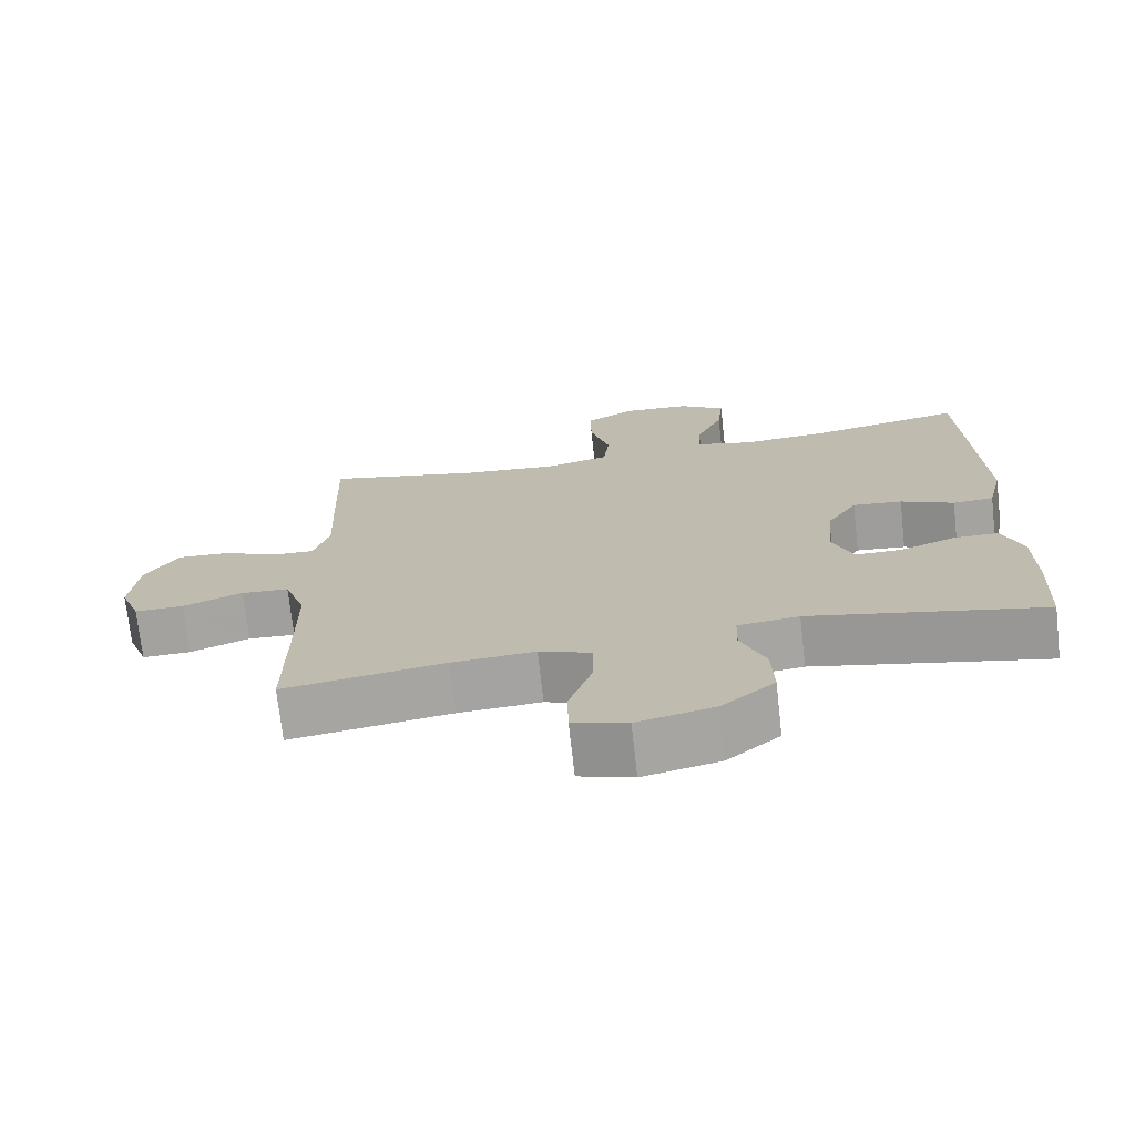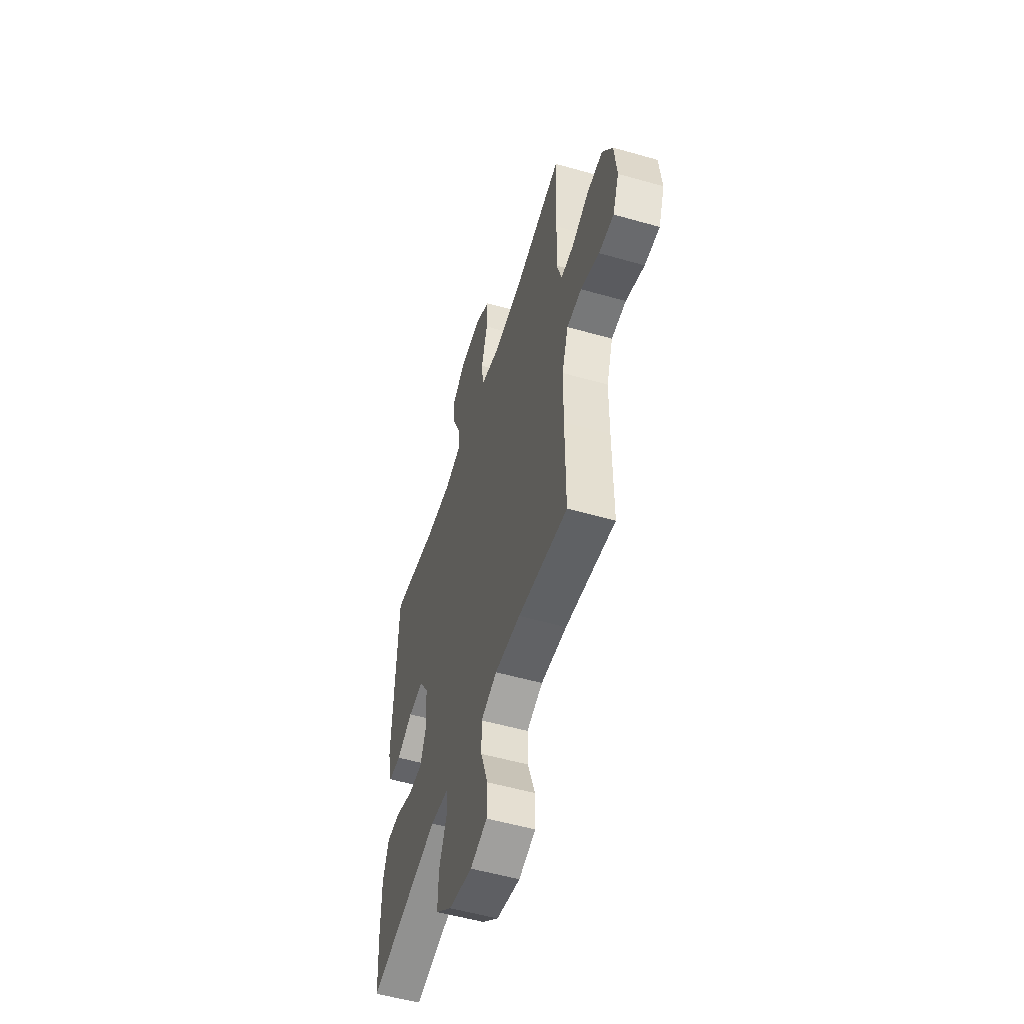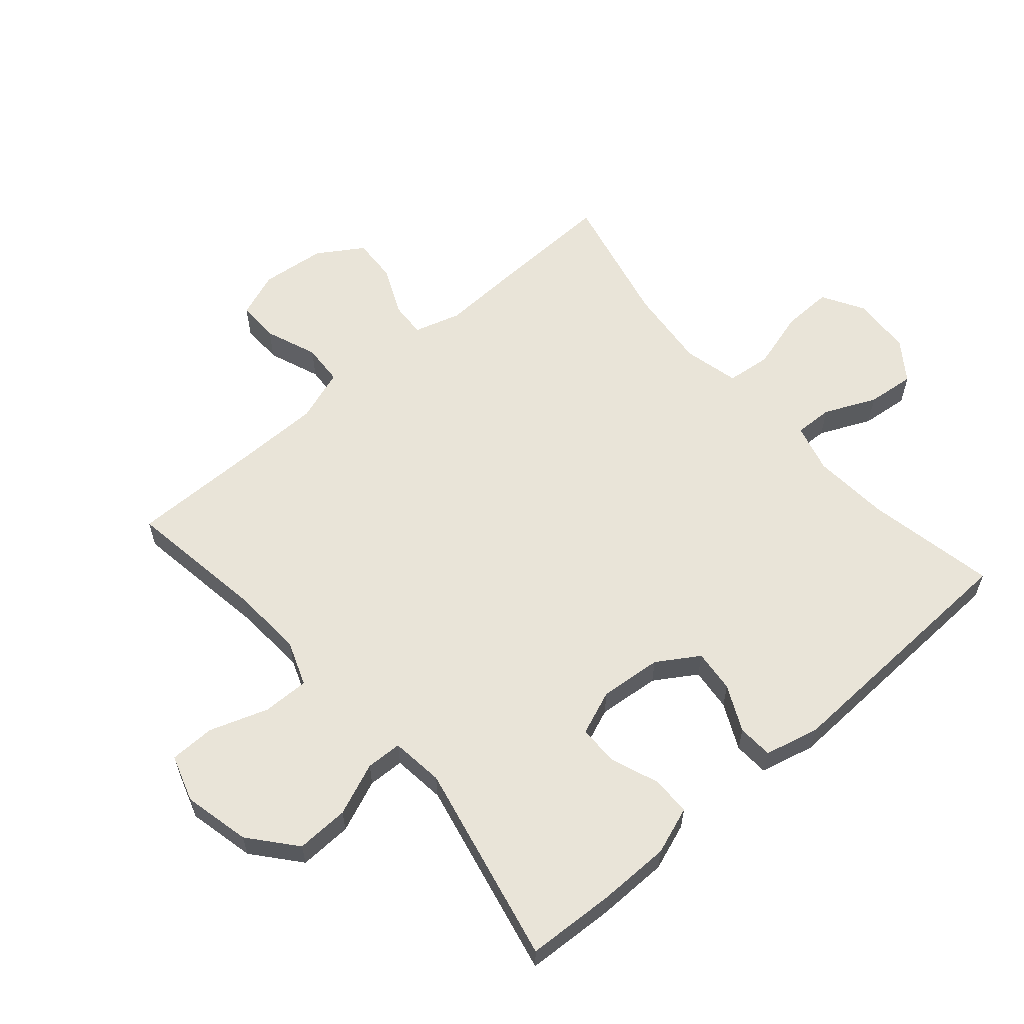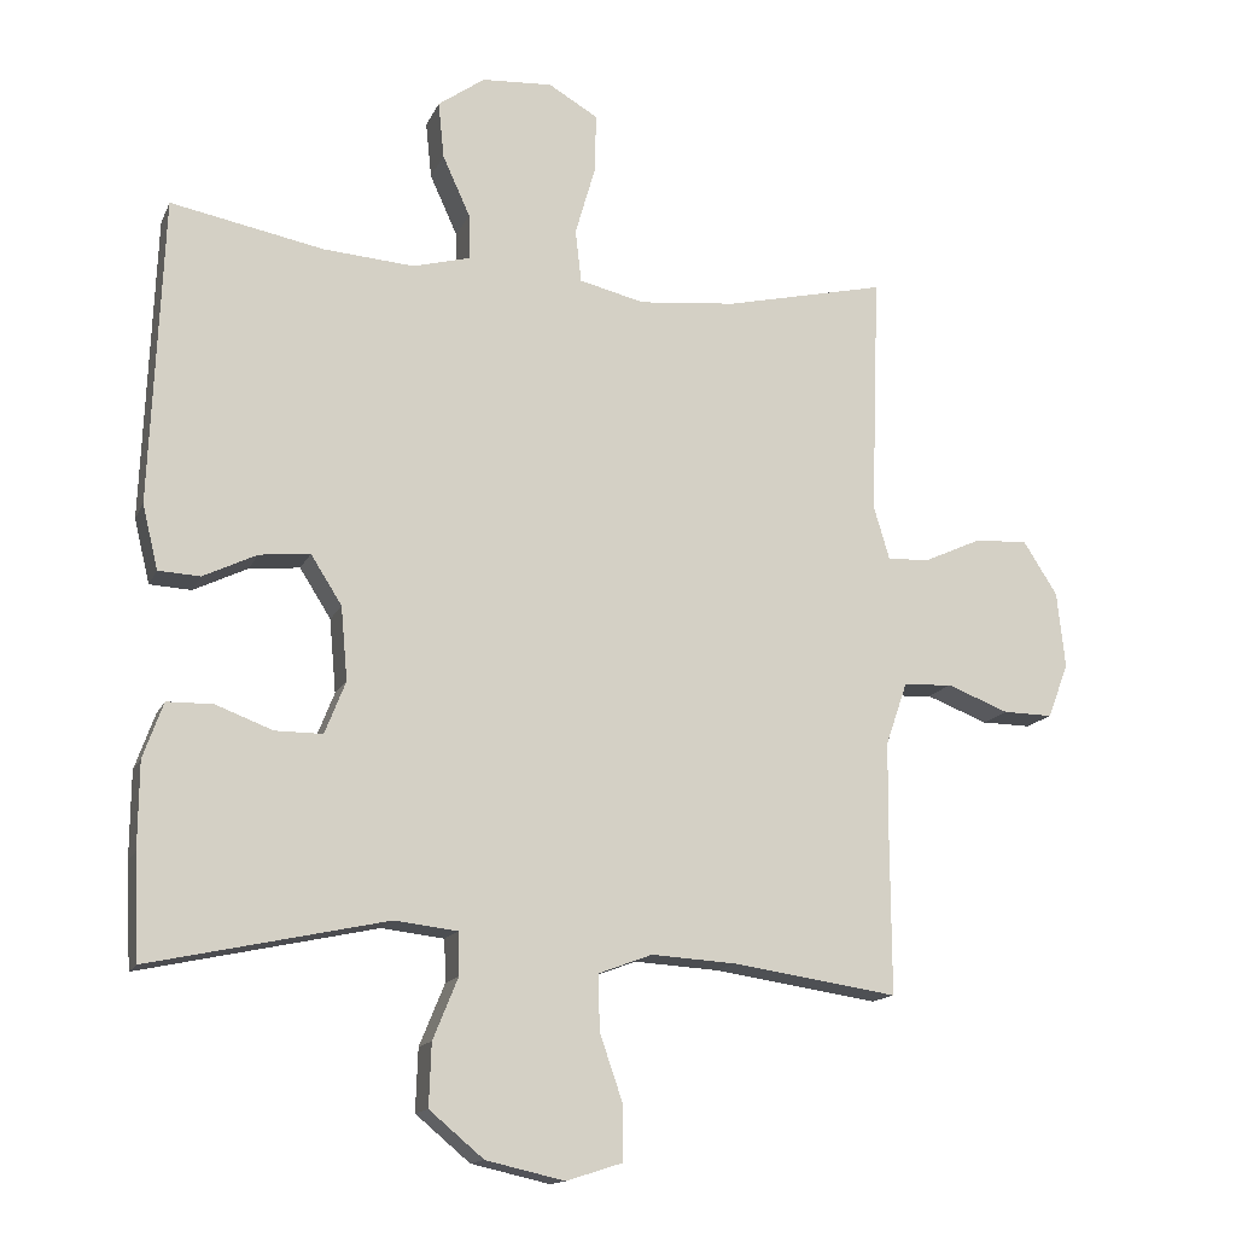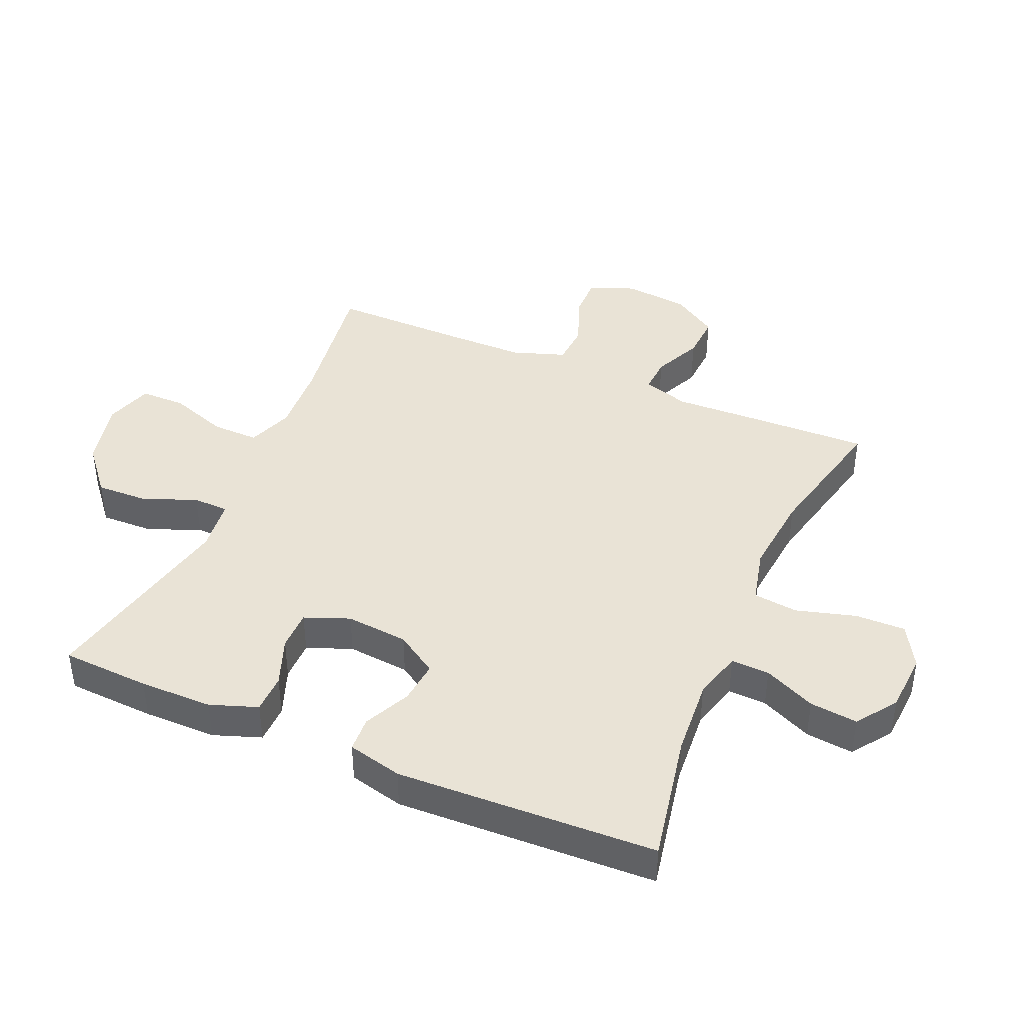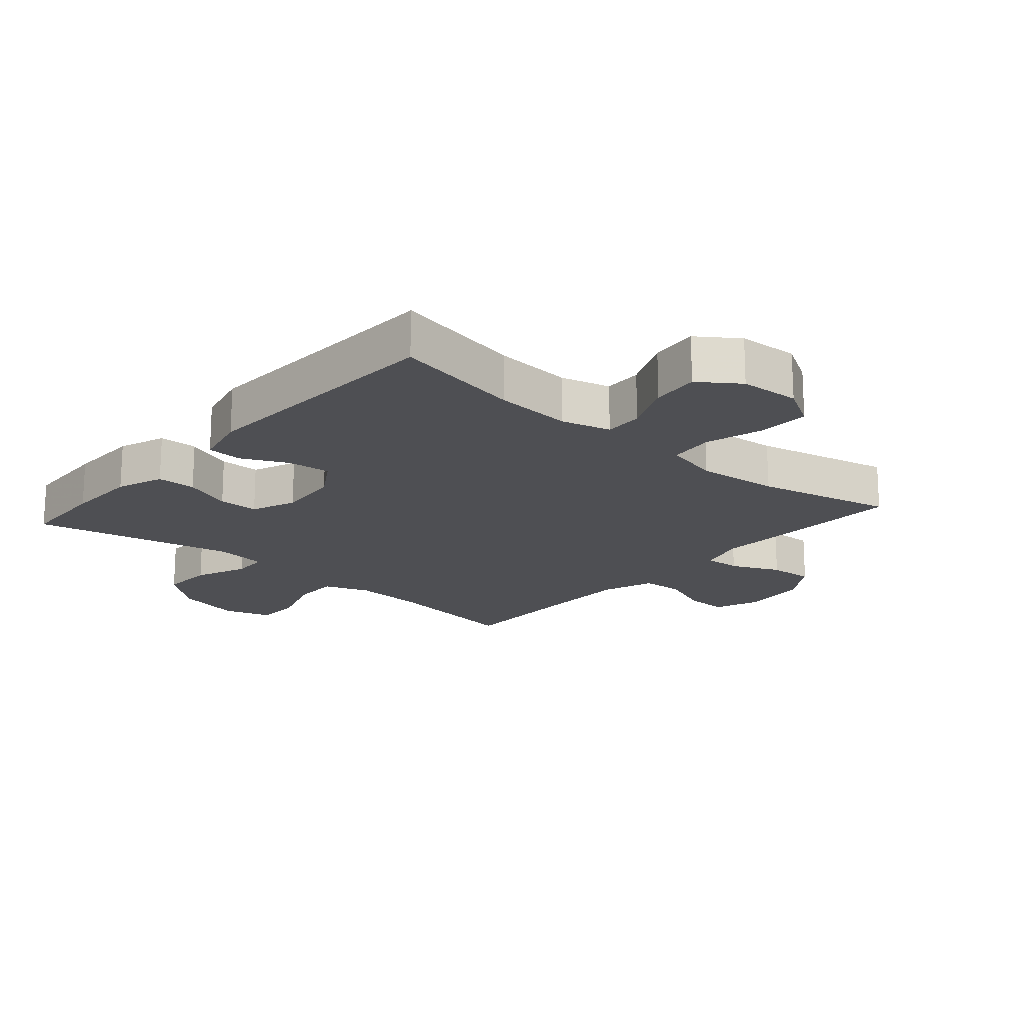
<metadata>
{"format":"obj","ext":"obj","renderer":"f3d","projection":"perspective","resolution":1024,"background":"white","views":[{"elev":-72.4,"azim":-173.6,"up":"+Z"},{"elev":-54.0,"azim":73.1,"up":"+Z"},{"elev":59.8,"azim":-130.9,"up":"+Y"},{"elev":-14.6,"azim":-17.7,"up":"+Z"},{"elev":42.0,"azim":-66.6,"up":"+Y"},{"elev":-18.2,"azim":-41.2,"up":"+Y"}]}
</metadata>
<code>
v 0.5 0.07 0.5
v 0.493 0.07 0.295
v 0.488 0.07 0.176
v 0.51 0.07 0.102
v 0.567 0.07 0.105
v 0.644 0.07 0.14
v 0.716 0.07 0.144
v 0.762 0.07 0.072
v 0.773 0.07 -0.031
v 0.745 0.07 -0.104
v 0.678 0.07 -0.103
v 0.595 0.07 -0.071
v 0.529 0.07 -0.075
v 0.5 0.07 -0.159
v 0.499 0.07 -0.288
v 0.5 0.07 -0.5
v 0.278 0.07 -0.467
v 0.163 0.07 -0.46
v 0.091 0.07 -0.487
v 0.092 0.07 -0.561
v 0.124 0.07 -0.654
v 0.123 0.07 -0.726
v 0.048 0.07 -0.75
v -0.058 0.07 -0.726
v -0.131 0.07 -0.665
v -0.128 0.07 -0.581
v -0.094 0.07 -0.498
v -0.096 0.07 -0.441
v -0.18 0.07 -0.431
v -0.5 0.07 -0.5
v -0.507 0.07 -0.36
v -0.506 0.07 -0.244
v -0.479 0.07 -0.169
v -0.417 0.07 -0.168
v -0.34 0.07 -0.197
v -0.276 0.07 -0.197
v -0.248 0.07 -0.126
v -0.257 0.07 -0.027
v -0.299 0.07 0.039
v -0.367 0.07 0.032
v -0.44 0.07 -0.003
v -0.496 0.07 0
v -0.517 0.07 0.087
v -0.5 0.07 0.5
v -0.293 0.07 0.46
v -0.171 0.07 0.451
v -0.093 0.07 0.472
v -0.095 0.07 0.533
v -0.132 0.07 0.615
v -0.14 0.07 0.691
v -0.077 0.07 0.736
v 0.018 0.07 0.742
v 0.085 0.07 0.703
v 0.083 0.07 0.623
v 0.056 0.07 0.529
v 0.064 0.07 0.458
v 0.152 0.07 0.437
v 0.283 0.07 0.45
v 0.5 0 0.5
v 0.493 0 0.295
v 0.488 0 0.176
v 0.51 0 0.102
v 0.567 0 0.105
v 0.644 0 0.14
v 0.716 0 0.144
v 0.762 0 0.072
v 0.773 0 -0.031
v 0.745 0 -0.104
v 0.678 0 -0.103
v 0.595 0 -0.071
v 0.529 0 -0.075
v 0.5 0 -0.159
v 0.499 0 -0.288
v 0.5 0 -0.5
v 0.278 0 -0.467
v 0.163 0 -0.46
v 0.091 0 -0.487
v 0.092 0 -0.561
v 0.124 0 -0.654
v 0.123 0 -0.726
v 0.048 0 -0.75
v -0.058 0 -0.726
v -0.131 0 -0.665
v -0.128 0 -0.581
v -0.094 0 -0.498
v -0.096 0 -0.441
v -0.18 0 -0.431
v -0.5 0 -0.5
v -0.507 0 -0.36
v -0.506 0 -0.244
v -0.479 0 -0.169
v -0.417 0 -0.168
v -0.34 0 -0.197
v -0.276 0 -0.197
v -0.248 0 -0.126
v -0.257 0 -0.027
v -0.299 0 0.039
v -0.367 0 0.032
v -0.44 0 -0.003
v -0.496 0 0
v -0.517 0 0.087
v -0.5 0 0.5
v -0.293 0 0.46
v -0.171 0 0.451
v -0.093 0 0.472
v -0.095 0 0.533
v -0.132 0 0.615
v -0.14 0 0.691
v -0.077 0 0.736
v 0.018 0 0.742
v 0.085 0 0.703
v 0.083 0 0.623
v 0.056 0 0.529
v 0.064 0 0.458
v 0.152 0 0.437
v 0.283 0 0.45
f 53 54 55
f 52 53 55
f 51 52 55
f 50 51 55
f 49 50 55
f 48 49 55
f 47 48 55 56
f 46 47 56 57
f 43 44 45
f 42 43 45
f 41 42 45
f 40 41 45
f 39 40 45 46
f 38 39 46 57
f 33 34 35
f 32 33 35
f 31 32 35
f 30 31 35
f 29 30 35
f 28 29 35 36
f 25 26 27
f 24 25 27
f 23 24 27
f 22 23 27
f 21 22 27
f 20 21 27
f 19 20 27 28
f 28 36 37
f 19 28 37
f 18 19 37
f 15 16 17
f 38 57 58
f 37 38 58
f 18 37 58
f 17 18 58
f 15 17 58
f 14 15 58
f 10 11 12
f 9 10 12
f 8 9 12
f 7 8 12
f 6 7 12
f 5 6 12
f 58 1 2 3
f 58 3 4
f 14 58 4
f 13 14 4
f 4 5 12 13
f 113 112 111
f 113 111 110
f 113 110 109
f 113 109 108
f 113 108 107
f 113 107 106
f 114 113 106 105
f 115 114 105 104
f 103 102 101
f 103 101 100
f 103 100 99
f 103 99 98
f 104 103 98 97
f 115 104 97 96
f 93 92 91
f 93 91 90
f 93 90 89
f 93 89 88
f 93 88 87
f 94 93 87 86
f 85 84 83
f 85 83 82
f 85 82 81
f 85 81 80
f 85 80 79
f 85 79 78
f 86 85 78 77
f 95 94 86
f 95 86 77
f 95 77 76
f 75 74 73
f 116 115 96
f 116 96 95
f 116 95 76
f 116 76 75
f 116 75 73
f 116 73 72
f 70 69 68
f 70 68 67
f 70 67 66
f 70 66 65
f 70 65 64
f 70 64 63
f 61 60 59 116
f 62 61 116
f 62 116 72
f 62 72 71
f 71 70 63 62
f 1 59 60 2
f 2 60 61 3
f 3 61 62 4
f 4 62 63 5
f 5 63 64 6
f 6 64 65 7
f 7 65 66 8
f 8 66 67 9
f 9 67 68 10
f 10 68 69 11
f 11 69 70 12
f 12 70 71 13
f 13 71 72 14
f 14 72 73 15
f 15 73 74 16
f 16 74 75 17
f 17 75 76 18
f 18 76 77 19
f 19 77 78 20
f 20 78 79 21
f 21 79 80 22
f 22 80 81 23
f 23 81 82 24
f 24 82 83 25
f 25 83 84 26
f 26 84 85 27
f 27 85 86 28
f 28 86 87 29
f 29 87 88 30
f 30 88 89 31
f 31 89 90 32
f 32 90 91 33
f 33 91 92 34
f 34 92 93 35
f 35 93 94 36
f 36 94 95 37
f 37 95 96 38
f 38 96 97 39
f 39 97 98 40
f 40 98 99 41
f 41 99 100 42
f 42 100 101 43
f 43 101 102 44
f 44 102 103 45
f 45 103 104 46
f 46 104 105 47
f 47 105 106 48
f 48 106 107 49
f 49 107 108 50
f 50 108 109 51
f 51 109 110 52
f 52 110 111 53
f 53 111 112 54
f 54 112 113 55
f 55 113 114 56
f 56 114 115 57
f 57 115 116 58
f 58 116 59 1

</code>
